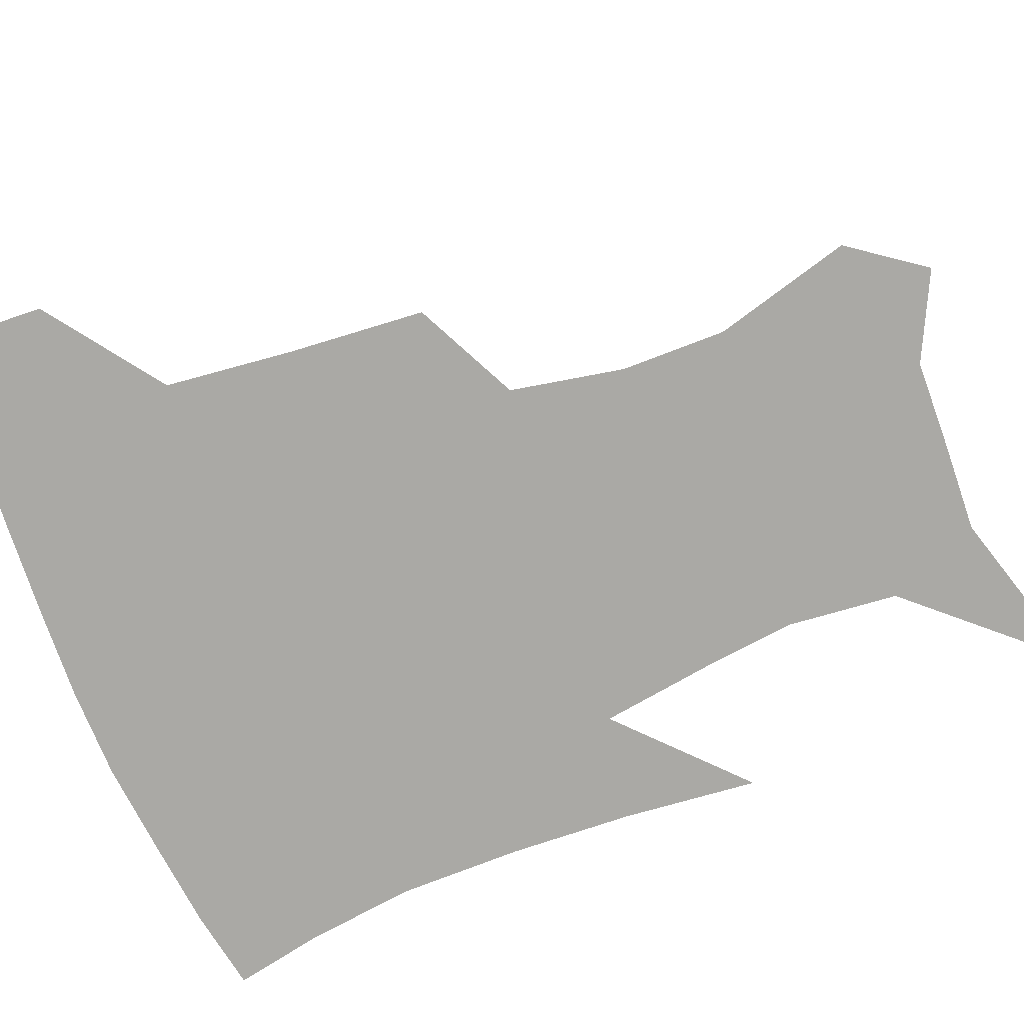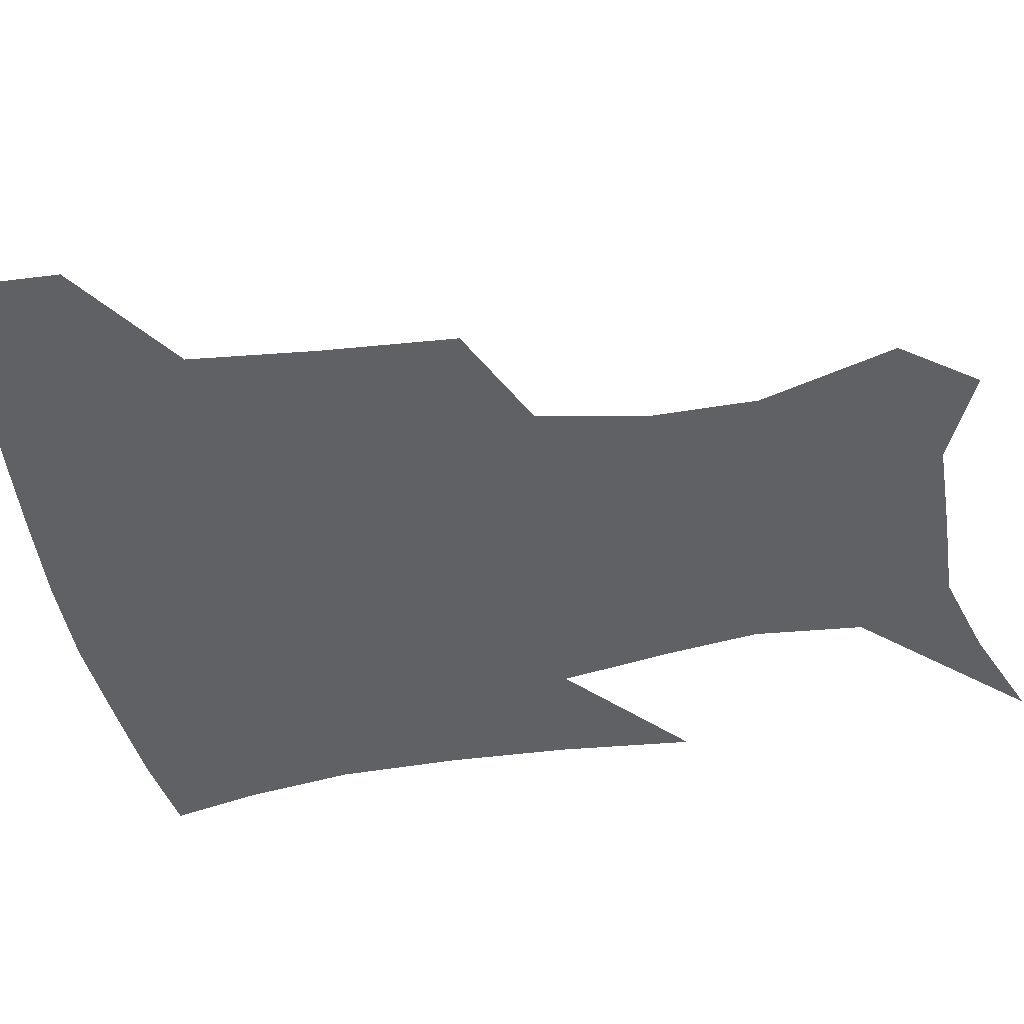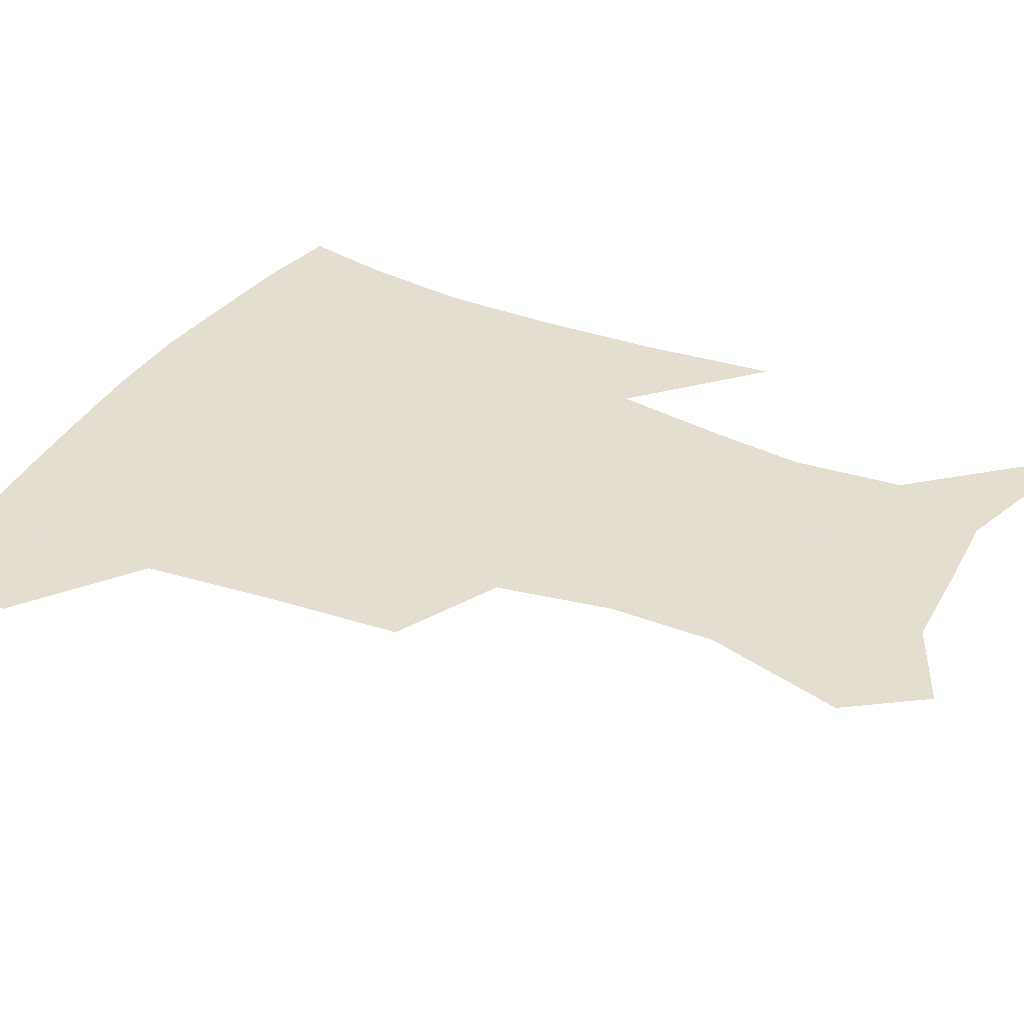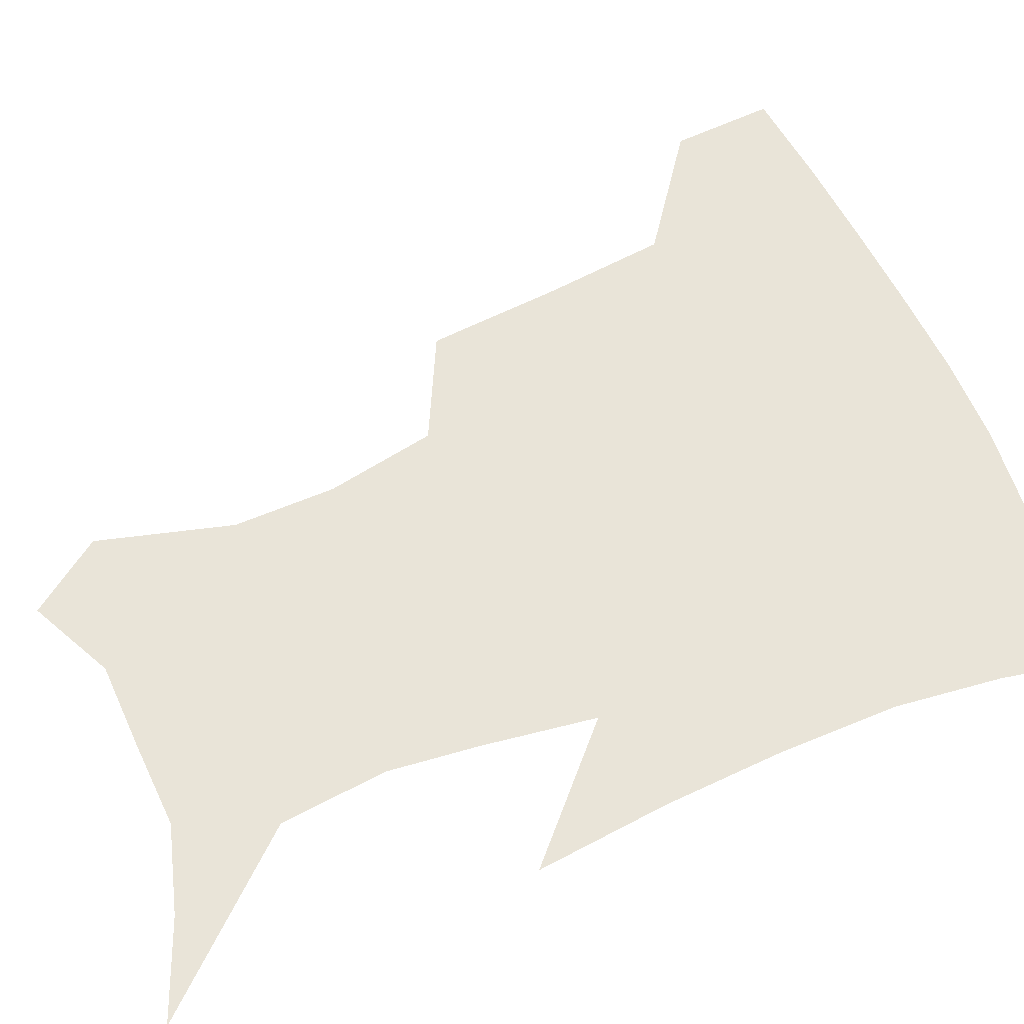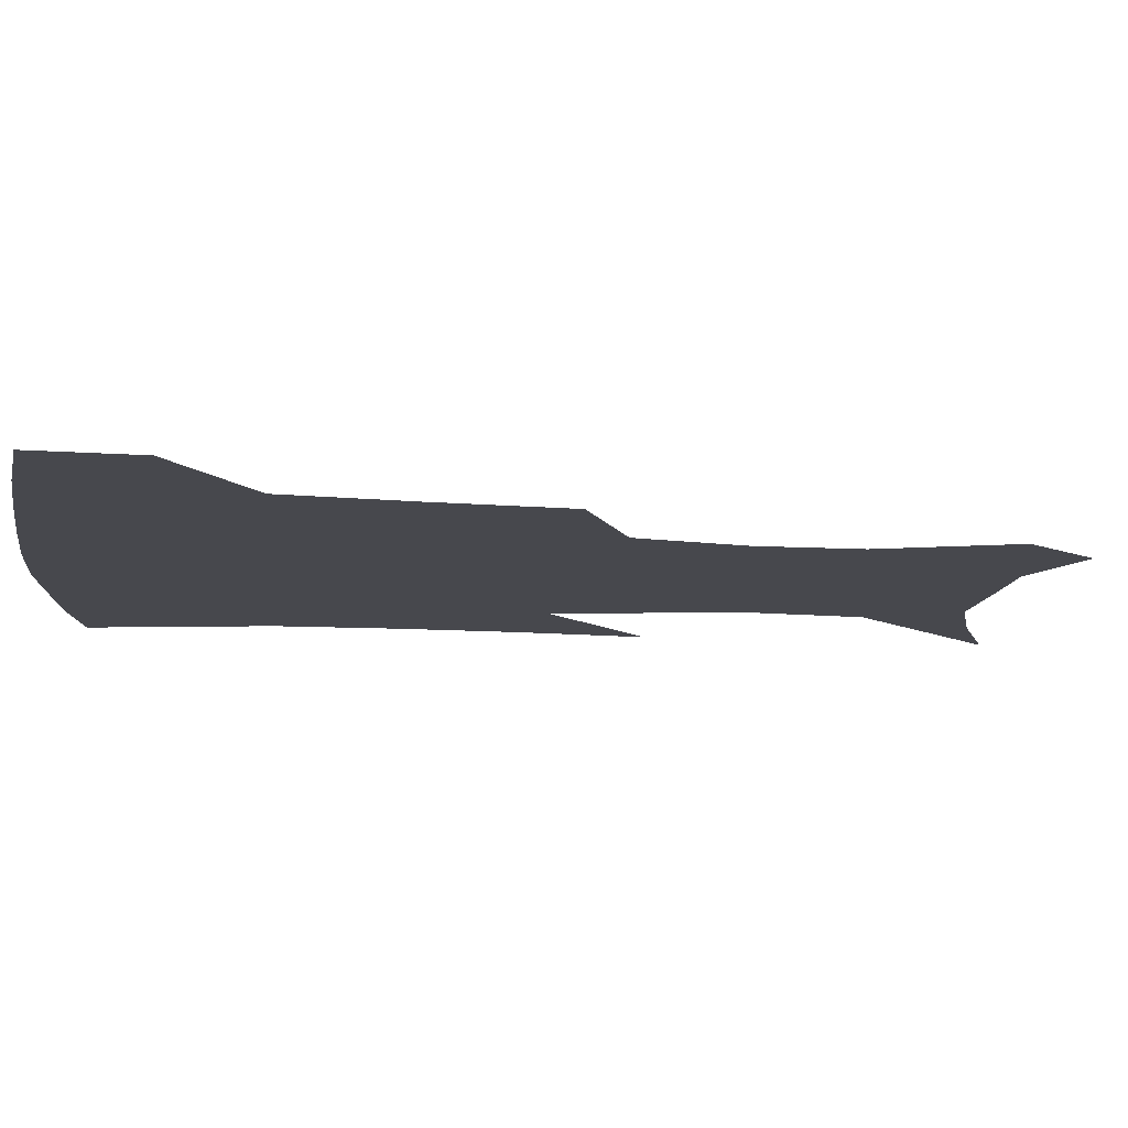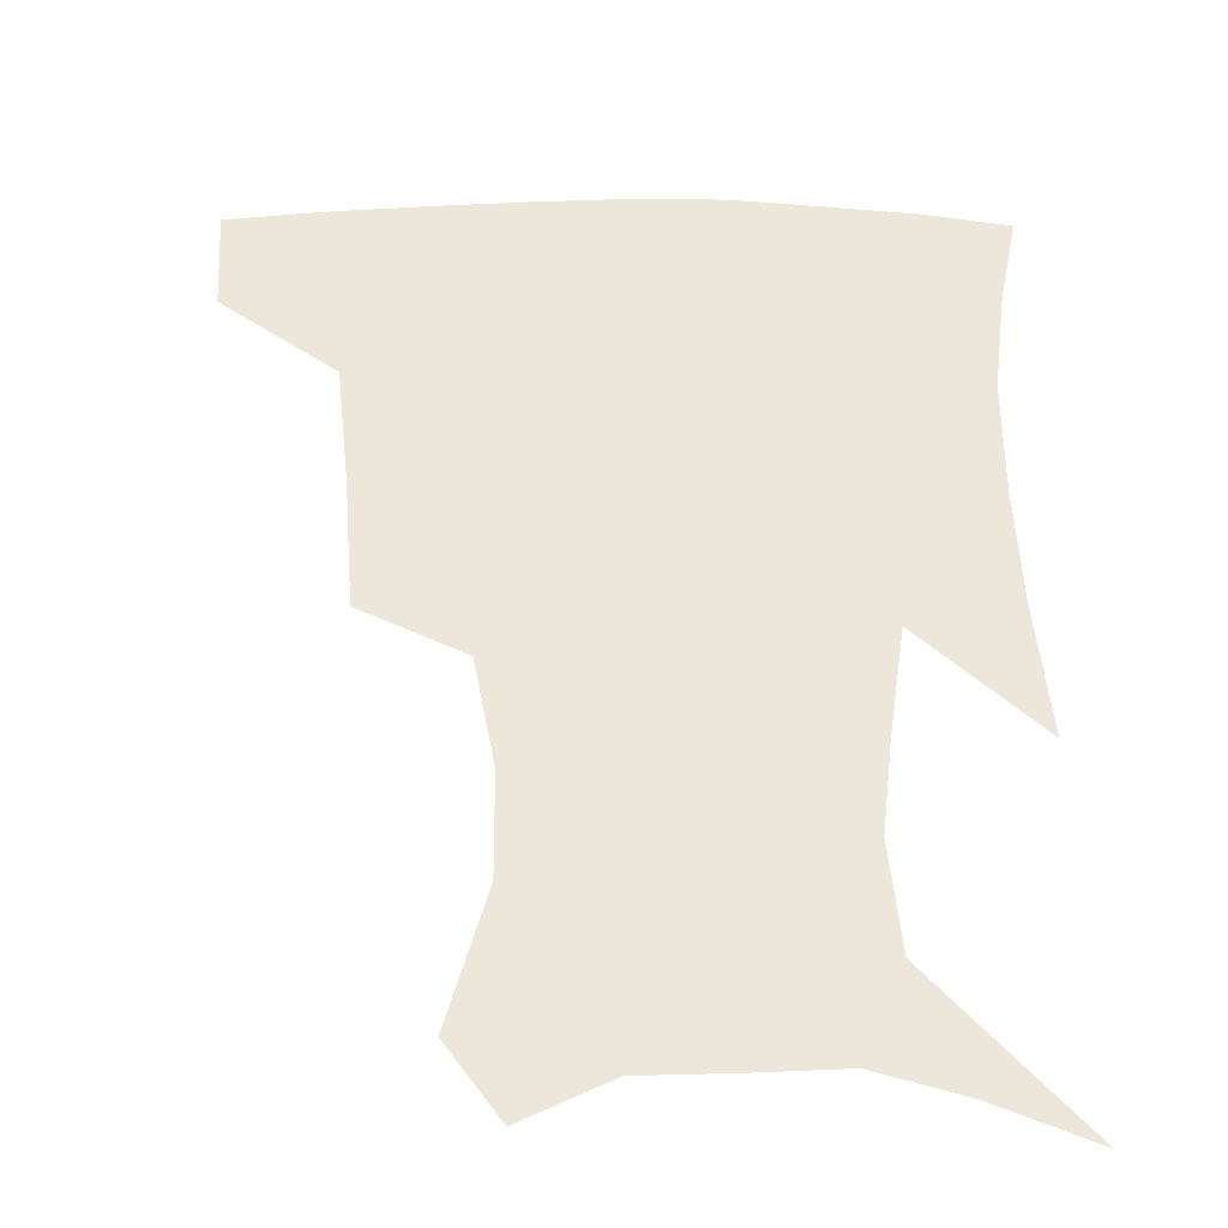
<metadata>
{"format":"obj","ext":"obj","renderer":"f3d","projection":"perspective","resolution":1024,"background":"white","views":[{"elev":-75.4,"azim":-68.1,"up":"+Z"},{"elev":-49.5,"azim":-78.8,"up":"+Z"},{"elev":35.9,"azim":-62.1,"up":"+Z"},{"elev":60.1,"azim":67.4,"up":"+Z"},{"elev":-11.9,"azim":-96.2,"up":"+Z"},{"elev":53.2,"azim":0.4,"up":"+Z"}]}
</metadata>
<code>
v 455.9 384.5 0
v 454 416.7 0
v 500.1 277.4 0
v 496.5 319 0
v 492 358.3 0
v 488 390.2 0
v 484.5 420.2 0
v 528.4 152.3 0
v 539.9 194.8 0
v 539.3 227 0
v 532.5 261.6 0
v 526.2 298.3 0
v 523.3 334.5 0
v 520.1 365 0
v 516.9 393.5 0
v 514.3 422.6 0
v 545 129.5 0
v 557.9 177.6 0
v 559.6 208.4 0
v 558.1 244.8 0
v 553.6 275.1 0
v 551.2 311.2 0
v 549.4 341.9 0
v 548.2 369.9 0
v 545.8 396.3 0
v 543.4 424.6 0
v 571.6 142.5 0
v 578.4 184.3 0
v 579.5 217.5 0
v 577.9 248.9 0
v 575.5 280 0
v 574.6 315.2 0
v 574.3 344.1 0
v 574.5 371.9 0
v 574.2 397.6 0
v 571.9 426 0
v 599.3 143.5 0
v 597.9 184.6 0
v 598.5 217.4 0
v 598.1 252.8 0
v 598.2 286.8 0
v 597.9 317.1 0
v 598.8 345.8 0
v 600.1 372.7 0
v 601.3 397.7 0
v 600.2 425.8 0
v 626.3 144.8 0
v 618.5 178.3 0
v 616.5 218.3 0
v 618.5 248.3 0
v 621.1 279.4 0
v 620.9 312.1 0
v 621.7 345.7 0
v 624.7 370.8 0
v 627.5 396.9 0
v 630.1 423.1 0
v 653.2 137 0
v 638.4 174.2 0
v 634.9 207.9 0
v 637.9 236.6 0
v 642.9 272 0
v 643.3 306.6 0
v 644.9 337.8 0
v 648.9 365.5 0
v 652.9 394.4 0
v 657.3 420.2 0
v 682.9 124.8 0
v 680.2 237.2 0
v 675.8 279 0
v 673.7 316.8 0
v 673.4 354.3 0
v 677.2 387.8 0
v 682.6 415.7 0
v 691 451 0
f 5 6 1
f 1 6 2
f 6 7 2
f 11 12 3
f 3 12 4
f 12 13 4
f 4 13 5
f 13 14 5
f 5 14 6
f 14 15 6
f 6 15 7
f 15 16 7
f 17 18 8
f 8 18 9
f 18 19 9
f 9 19 10
f 19 20 10
f 10 20 11
f 20 21 11
f 11 21 12
f 21 22 12
f 12 22 13
f 22 23 13
f 13 23 14
f 23 24 14
f 14 24 15
f 24 25 15
f 15 25 16
f 25 26 16
f 17 27 18
f 27 28 18
f 18 28 19
f 28 29 19
f 19 29 20
f 29 30 20
f 20 30 21
f 30 31 21
f 21 31 22
f 31 32 22
f 22 32 23
f 32 33 23
f 23 33 24
f 33 34 24
f 24 34 25
f 34 35 25
f 25 35 26
f 35 36 26
f 27 37 28
f 37 38 28
f 28 38 29
f 38 39 29
f 29 39 30
f 39 40 30
f 30 40 31
f 40 41 31
f 31 41 32
f 41 42 32
f 32 42 33
f 42 43 33
f 33 43 34
f 43 44 34
f 34 44 35
f 44 45 35
f 35 45 36
f 45 46 36
f 37 47 38
f 47 48 38
f 38 48 39
f 48 49 39
f 39 49 40
f 49 50 40
f 40 50 41
f 50 51 41
f 41 51 42
f 51 52 42
f 42 52 43
f 52 53 43
f 43 53 44
f 53 54 44
f 44 54 45
f 54 55 45
f 45 55 46
f 55 56 46
f 47 57 48
f 57 58 48
f 48 58 49
f 58 59 49
f 49 59 50
f 59 60 50
f 50 60 51
f 60 61 51
f 51 61 52
f 61 62 52
f 52 62 53
f 62 63 53
f 53 63 54
f 63 64 54
f 54 64 55
f 64 65 55
f 55 65 56
f 65 66 56
f 57 67 58
f 61 68 62
f 68 69 62
f 62 69 63
f 69 70 63
f 63 70 64
f 70 71 64
f 64 71 65
f 71 72 65
f 65 72 66
f 72 73 66

</code>
